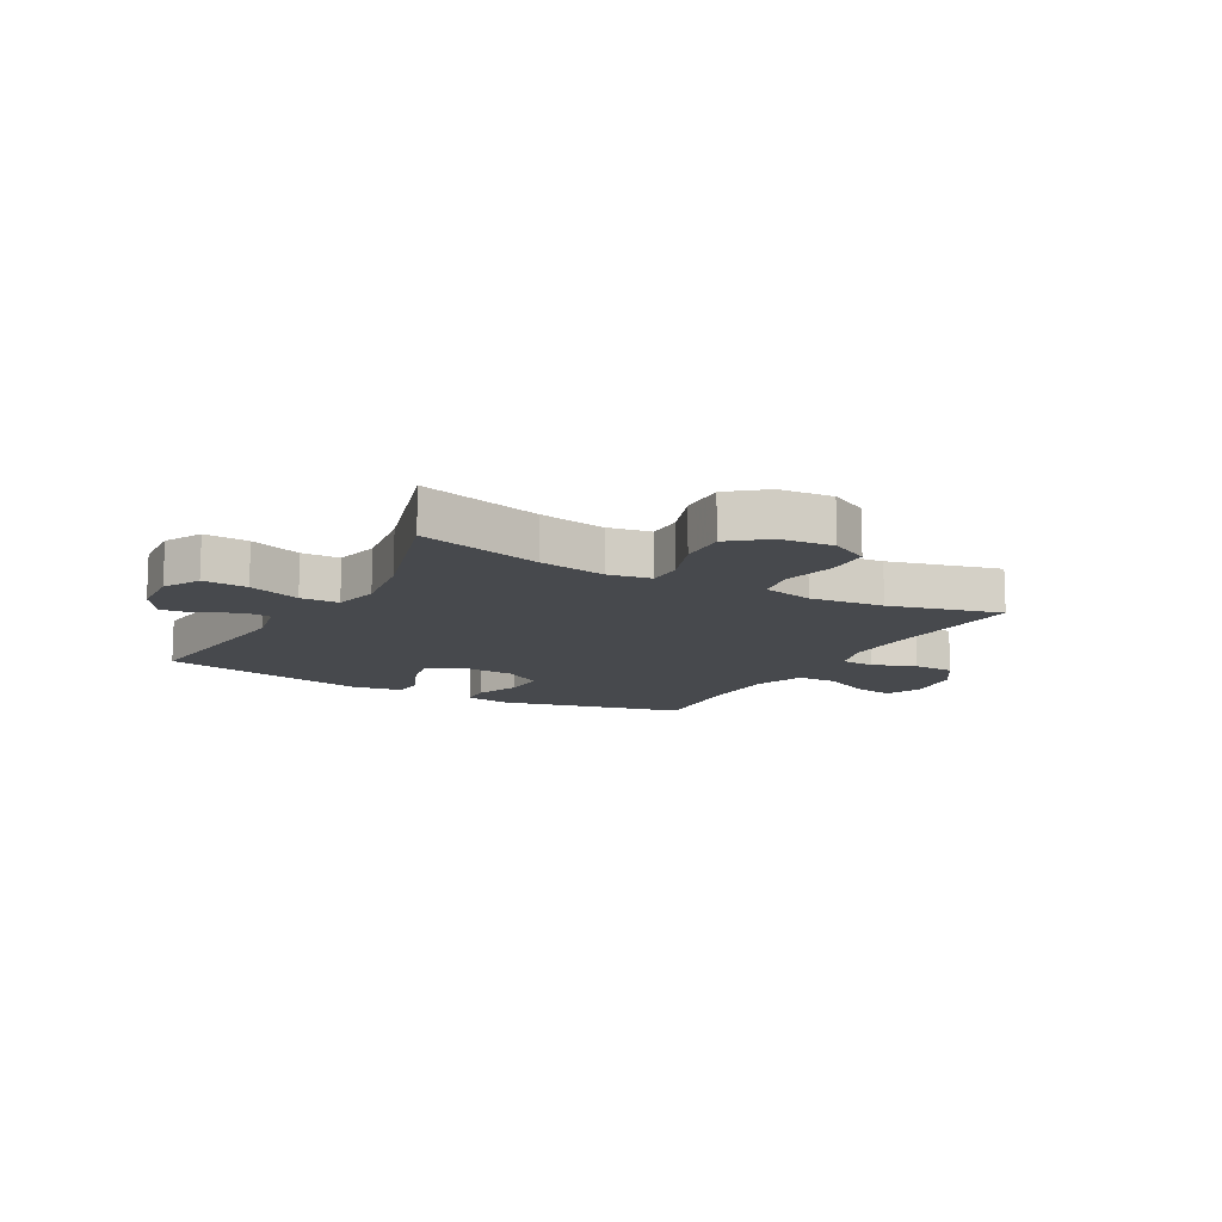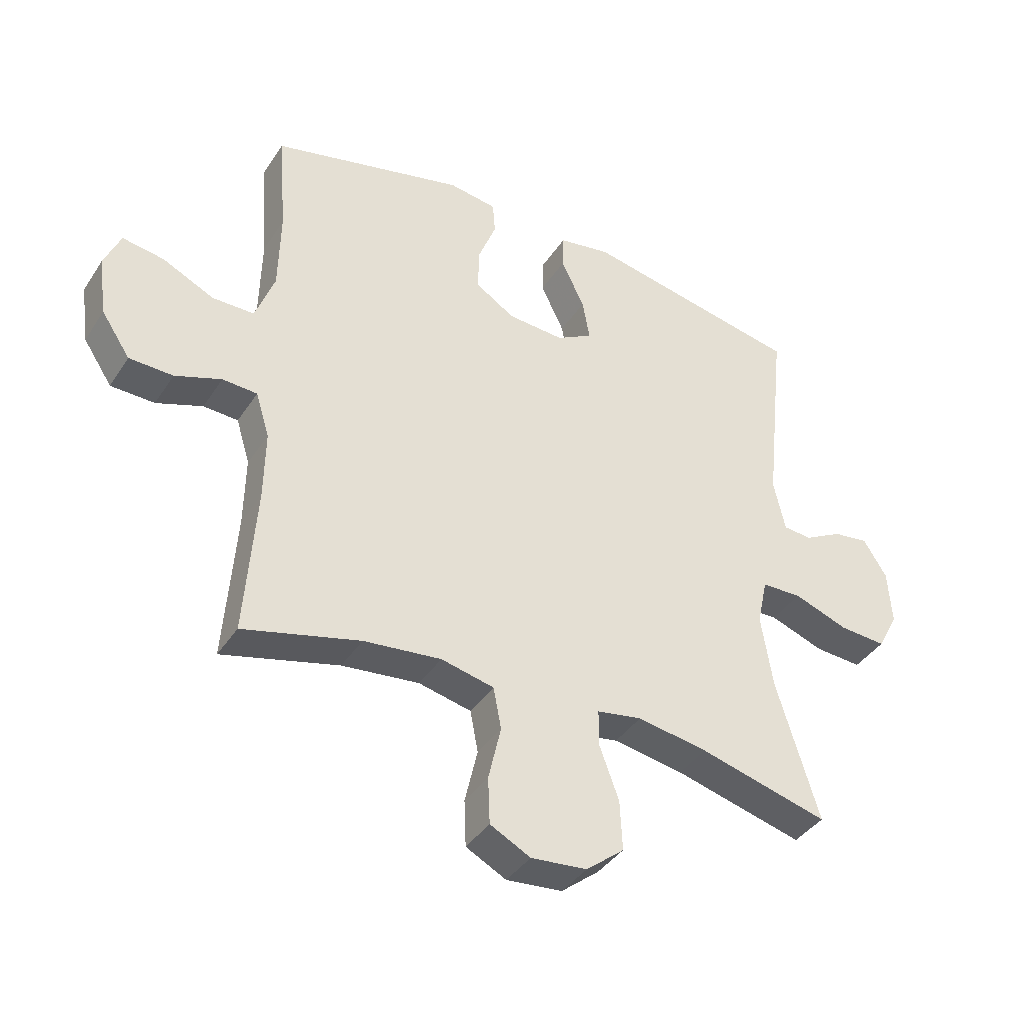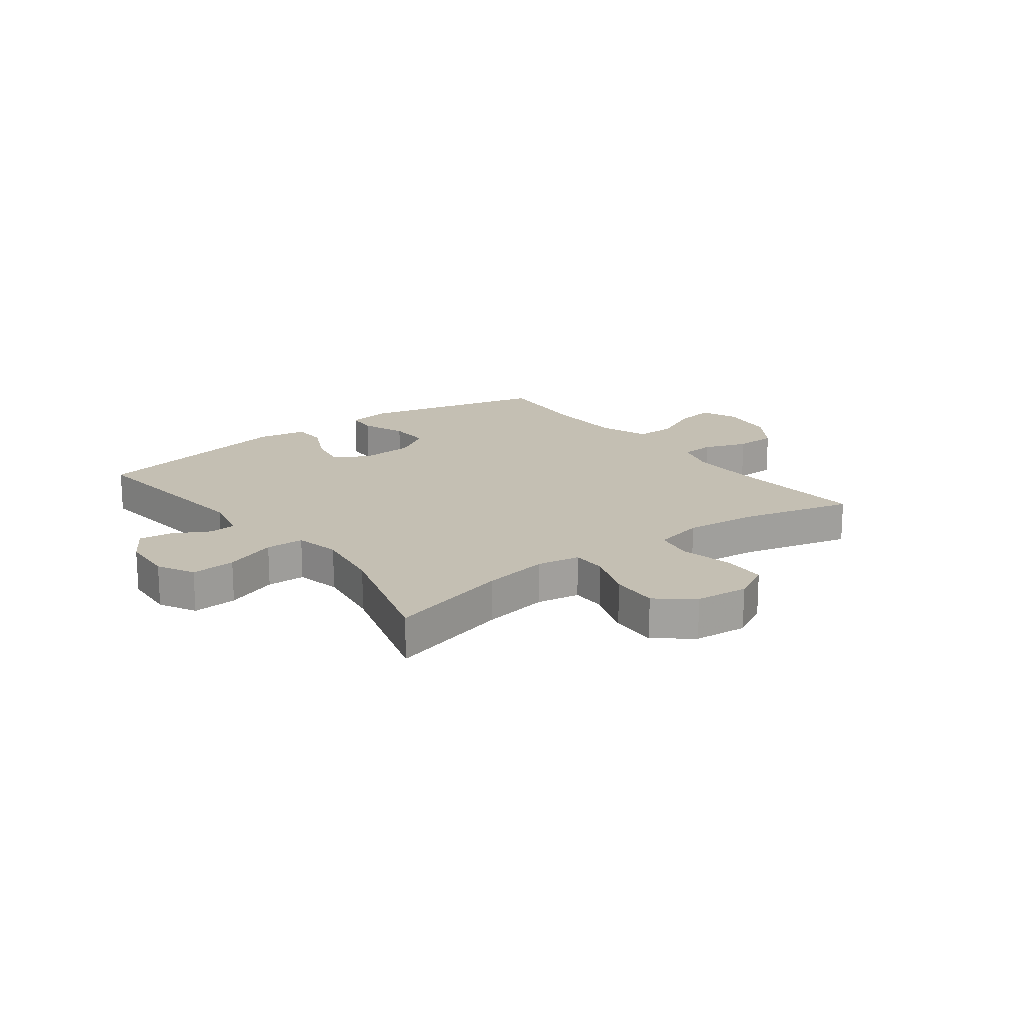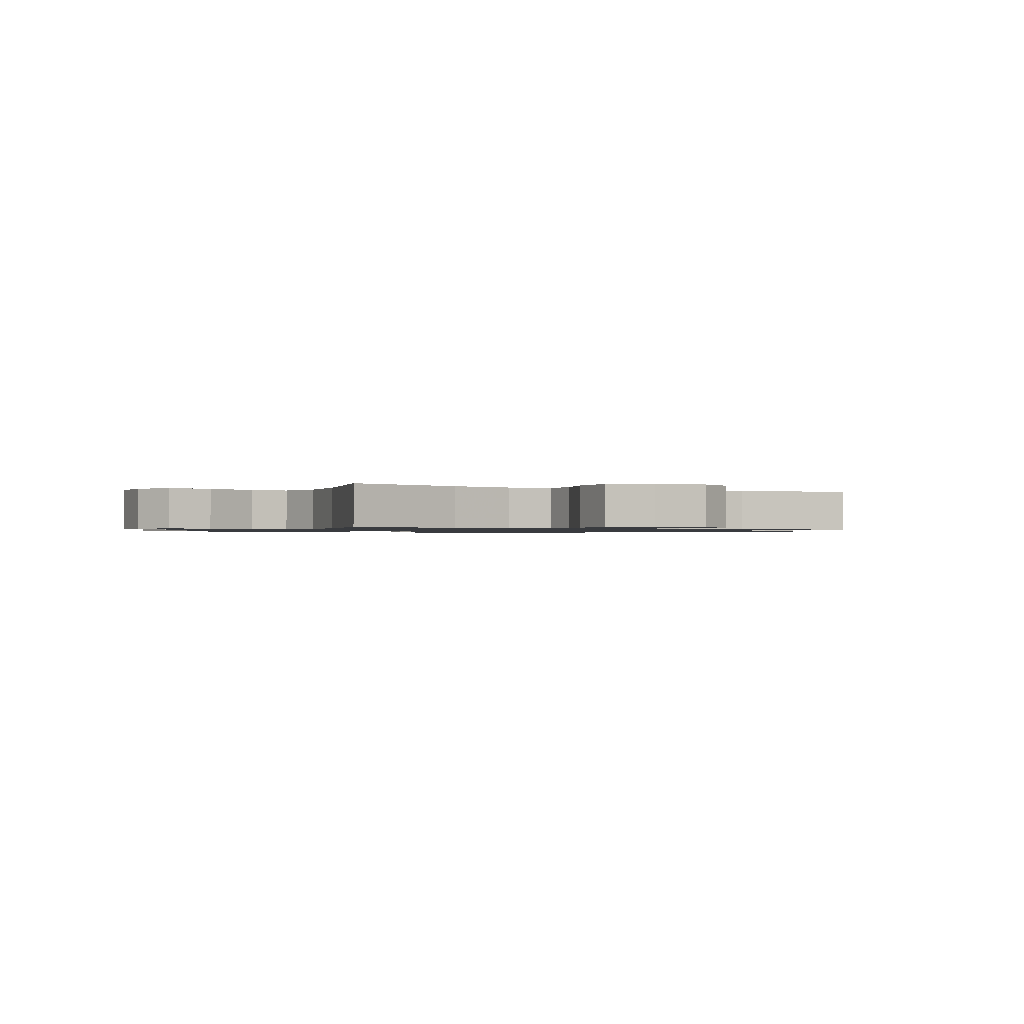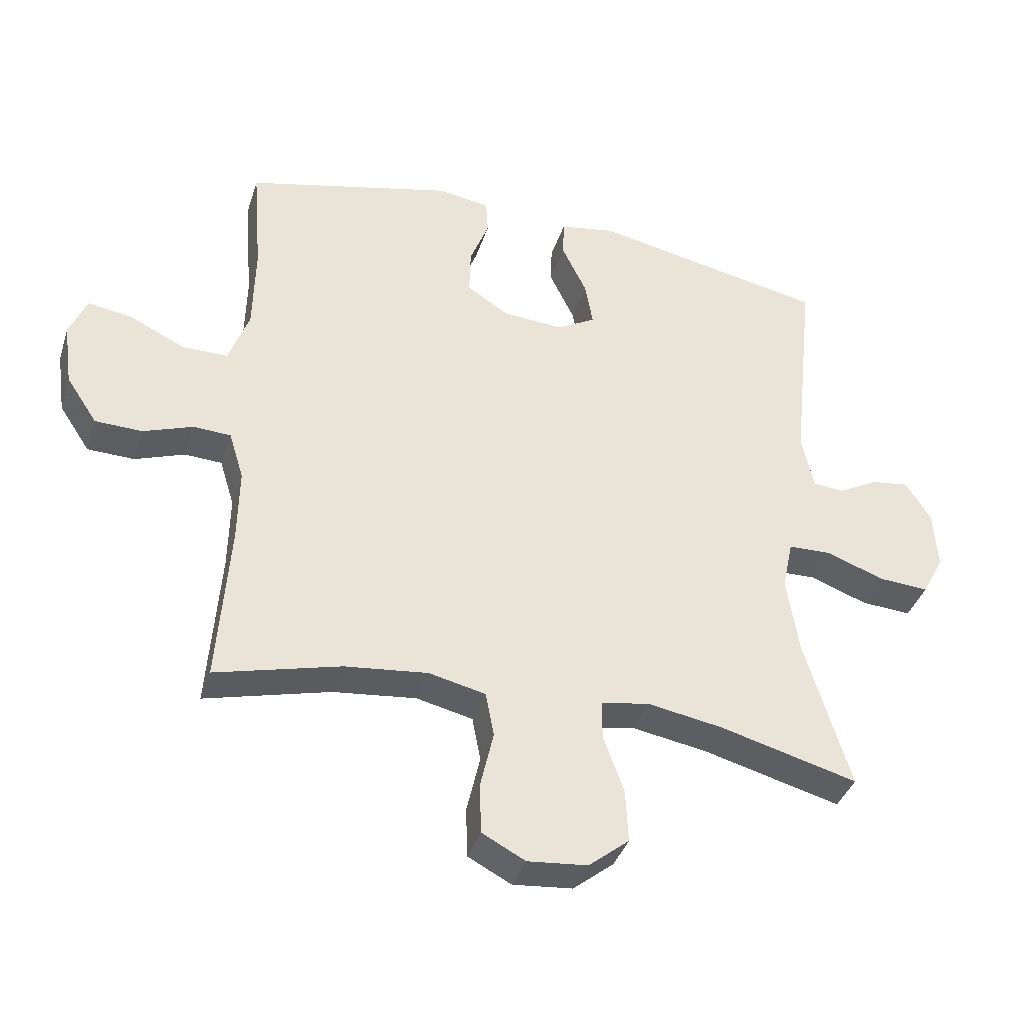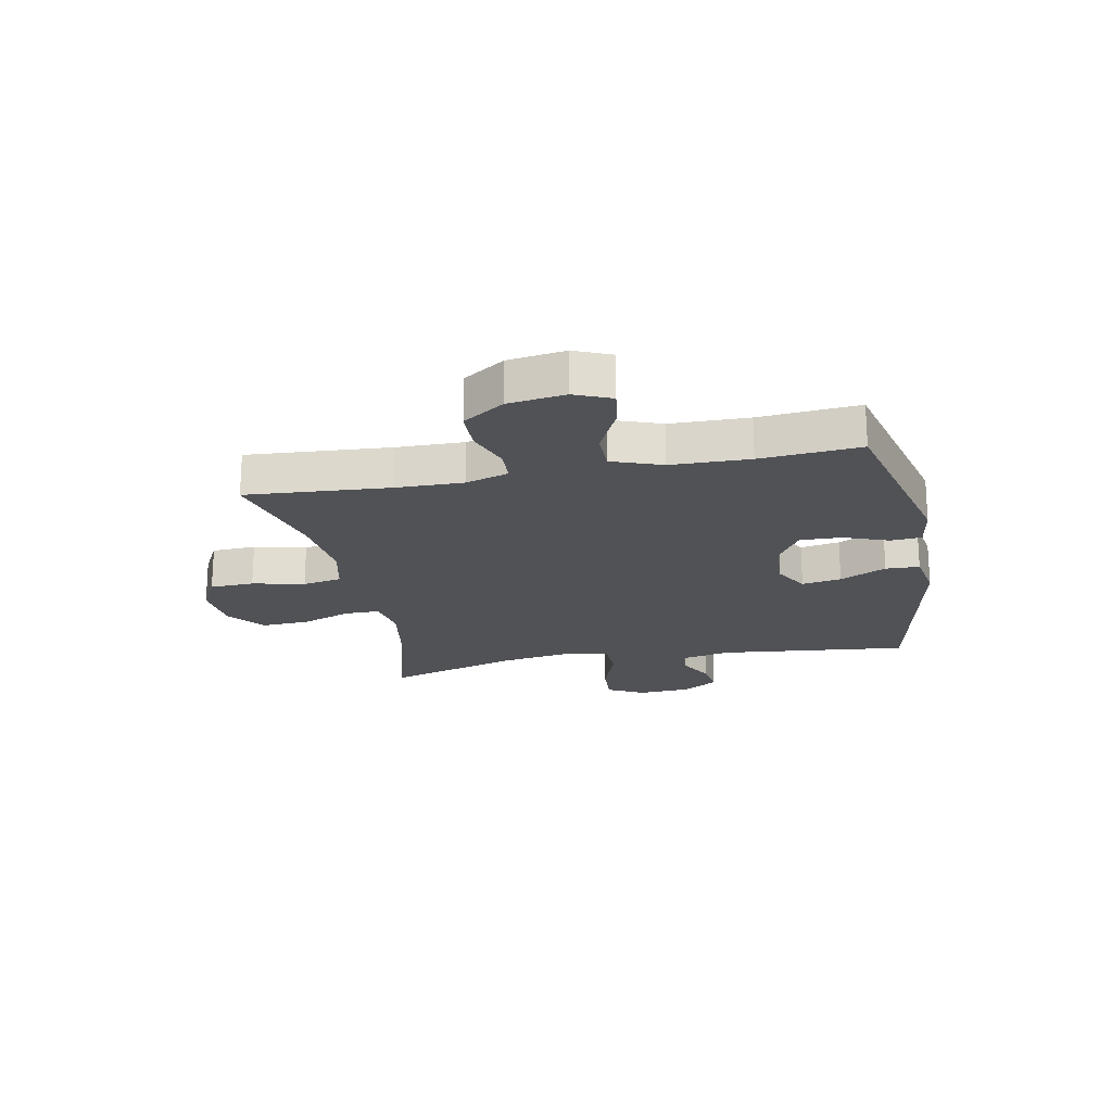
<metadata>
{"format":"obj","ext":"obj","renderer":"f3d","projection":"perspective","resolution":1024,"background":"white","views":[{"elev":-12.4,"azim":150.8,"up":"+Y"},{"elev":-39.4,"azim":-29.9,"up":"+Z"},{"elev":17.8,"azim":142.8,"up":"+Y"},{"elev":-1.0,"azim":150.1,"up":"+Y"},{"elev":-38.2,"azim":-17.1,"up":"+Z"},{"elev":-20.6,"azim":-78.8,"up":"+Y"}]}
</metadata>
<code>
v 0.5 0.07 0.5
v 0.464 0.07 0.167
v 0.483 0.07 0.08
v 0.531 0.07 0.076
v 0.594 0.07 0.11
v 0.653 0.07 0.118
v 0.692 0.07 0.056
v 0.698 0.07 -0.037
v 0.664 0.07 -0.101
v 0.586 0.07 -0.096
v 0.495 0.07 -0.063
v 0.428 0.07 -0.065
v 0.411 0.07 -0.144
v 0.43 0.07 -0.267
v 0.5 0.07 -0.5
v 0.285 0.07 -0.443
v 0.168 0.07 -0.423
v 0.093 0.07 -0.436
v 0.093 0.07 -0.497
v 0.125 0.07 -0.585
v 0.129 0.07 -0.668
v 0.066 0.07 -0.719
v -0.027 0.07 -0.728
v -0.094 0.07 -0.693
v -0.097 0.07 -0.616
v -0.076 0.07 -0.525
v -0.089 0.07 -0.456
v -0.177 0.07 -0.436
v -0.306 0.07 -0.45
v -0.5 0.07 -0.5
v -0.482 0.07 -0.25
v -0.48 0.07 -0.133
v -0.503 0.07 -0.058
v -0.561 0.07 -0.055
v -0.638 0.07 -0.083
v -0.711 0.07 -0.081
v -0.759 0.07 -0.009
v -0.773 0.07 0.09
v -0.746 0.07 0.154
v -0.677 0.07 0.143
v -0.591 0.07 0.102
v -0.521 0.07 0.102
v -0.489 0.07 0.189
v -0.486 0.07 0.326
v -0.5 0.07 0.5
v -0.176 0.07 0.579
v -0.096 0.07 0.567
v -0.092 0.07 0.513
v -0.122 0.07 0.435
v -0.124 0.07 0.362
v -0.058 0.07 0.32
v 0.036 0.07 0.314
v 0.096 0.07 0.348
v 0.084 0.07 0.417
v 0.045 0.07 0.498
v 0.047 0.07 0.557
v 0.134 0.07 0.572
v 0.5 0 0.5
v 0.464 0 0.167
v 0.483 0 0.08
v 0.531 0 0.076
v 0.594 0 0.11
v 0.653 0 0.118
v 0.692 0 0.056
v 0.698 0 -0.037
v 0.664 0 -0.101
v 0.586 0 -0.096
v 0.495 0 -0.063
v 0.428 0 -0.065
v 0.411 0 -0.144
v 0.43 0 -0.267
v 0.5 0 -0.5
v 0.285 0 -0.443
v 0.168 0 -0.423
v 0.093 0 -0.436
v 0.093 0 -0.497
v 0.125 0 -0.585
v 0.129 0 -0.668
v 0.066 0 -0.719
v -0.027 0 -0.728
v -0.094 0 -0.693
v -0.097 0 -0.616
v -0.076 0 -0.525
v -0.089 0 -0.456
v -0.177 0 -0.436
v -0.306 0 -0.45
v -0.5 0 -0.5
v -0.482 0 -0.25
v -0.48 0 -0.133
v -0.503 0 -0.058
v -0.561 0 -0.055
v -0.638 0 -0.083
v -0.711 0 -0.081
v -0.759 0 -0.009
v -0.773 0 0.09
v -0.746 0 0.154
v -0.677 0 0.143
v -0.591 0 0.102
v -0.521 0 0.102
v -0.489 0 0.189
v -0.486 0 0.326
v -0.5 0 0.5
v -0.176 0 0.579
v -0.096 0 0.567
v -0.092 0 0.513
v -0.122 0 0.435
v -0.124 0 0.362
v -0.058 0 0.32
v 0.036 0 0.314
v 0.096 0 0.348
v 0.084 0 0.417
v 0.045 0 0.498
v 0.047 0 0.557
v 0.134 0 0.572
f 57 1 2
f 56 57 2
f 55 56 2
f 54 55 2
f 53 54 2 3
f 52 53 3
f 51 52 3
f 47 48 49
f 46 47 49
f 45 46 49
f 44 45 49
f 43 44 49 50
f 42 43 50 51
f 39 40 41
f 38 39 41
f 37 38 41
f 36 37 41
f 35 36 41
f 34 35 41
f 33 34 41 42
f 42 51 3
f 33 42 3
f 32 33 3
f 29 30 31
f 32 3 4
f 31 32 4
f 29 31 4
f 28 29 4
f 24 25 26
f 23 24 26
f 22 23 26
f 21 22 26
f 20 21 26
f 19 20 26
f 18 19 26 27
f 17 18 27 28
f 14 15 16
f 13 14 16 17
f 12 13 17 28
f 9 10 11
f 8 9 11
f 7 8 11
f 6 7 11
f 5 6 11
f 4 5 11
f 4 11 12
f 4 12 28
f 59 58 114
f 59 114 113
f 59 113 112
f 59 112 111
f 60 59 111 110
f 60 110 109
f 60 109 108
f 106 105 104
f 106 104 103
f 106 103 102
f 106 102 101
f 107 106 101 100
f 108 107 100 99
f 98 97 96
f 98 96 95
f 98 95 94
f 98 94 93
f 98 93 92
f 98 92 91
f 99 98 91 90
f 60 108 99
f 60 99 90
f 60 90 89
f 88 87 86
f 61 60 89
f 61 89 88
f 61 88 86
f 61 86 85
f 83 82 81
f 83 81 80
f 83 80 79
f 83 79 78
f 83 78 77
f 83 77 76
f 84 83 76 75
f 85 84 75 74
f 73 72 71
f 74 73 71 70
f 85 74 70 69
f 68 67 66
f 68 66 65
f 68 65 64
f 68 64 63
f 68 63 62
f 68 62 61
f 69 68 61
f 85 69 61
f 1 58 59 2
f 2 59 60 3
f 3 60 61 4
f 4 61 62 5
f 5 62 63 6
f 6 63 64 7
f 7 64 65 8
f 8 65 66 9
f 9 66 67 10
f 10 67 68 11
f 11 68 69 12
f 12 69 70 13
f 13 70 71 14
f 14 71 72 15
f 15 72 73 16
f 16 73 74 17
f 17 74 75 18
f 18 75 76 19
f 19 76 77 20
f 20 77 78 21
f 21 78 79 22
f 22 79 80 23
f 23 80 81 24
f 24 81 82 25
f 25 82 83 26
f 26 83 84 27
f 27 84 85 28
f 28 85 86 29
f 29 86 87 30
f 30 87 88 31
f 31 88 89 32
f 32 89 90 33
f 33 90 91 34
f 34 91 92 35
f 35 92 93 36
f 36 93 94 37
f 37 94 95 38
f 38 95 96 39
f 39 96 97 40
f 40 97 98 41
f 41 98 99 42
f 42 99 100 43
f 43 100 101 44
f 44 101 102 45
f 45 102 103 46
f 46 103 104 47
f 47 104 105 48
f 48 105 106 49
f 49 106 107 50
f 50 107 108 51
f 51 108 109 52
f 52 109 110 53
f 53 110 111 54
f 54 111 112 55
f 55 112 113 56
f 56 113 114 57
f 57 114 58 1

</code>
